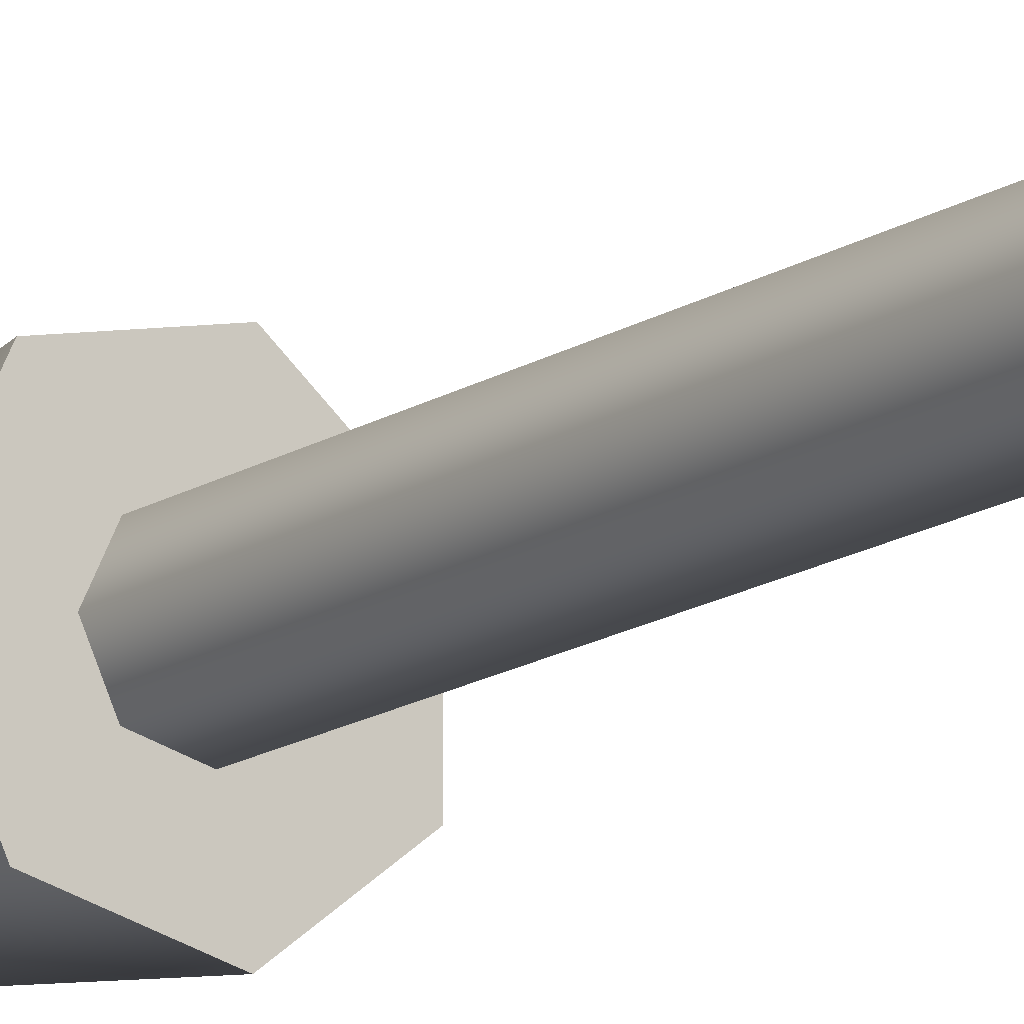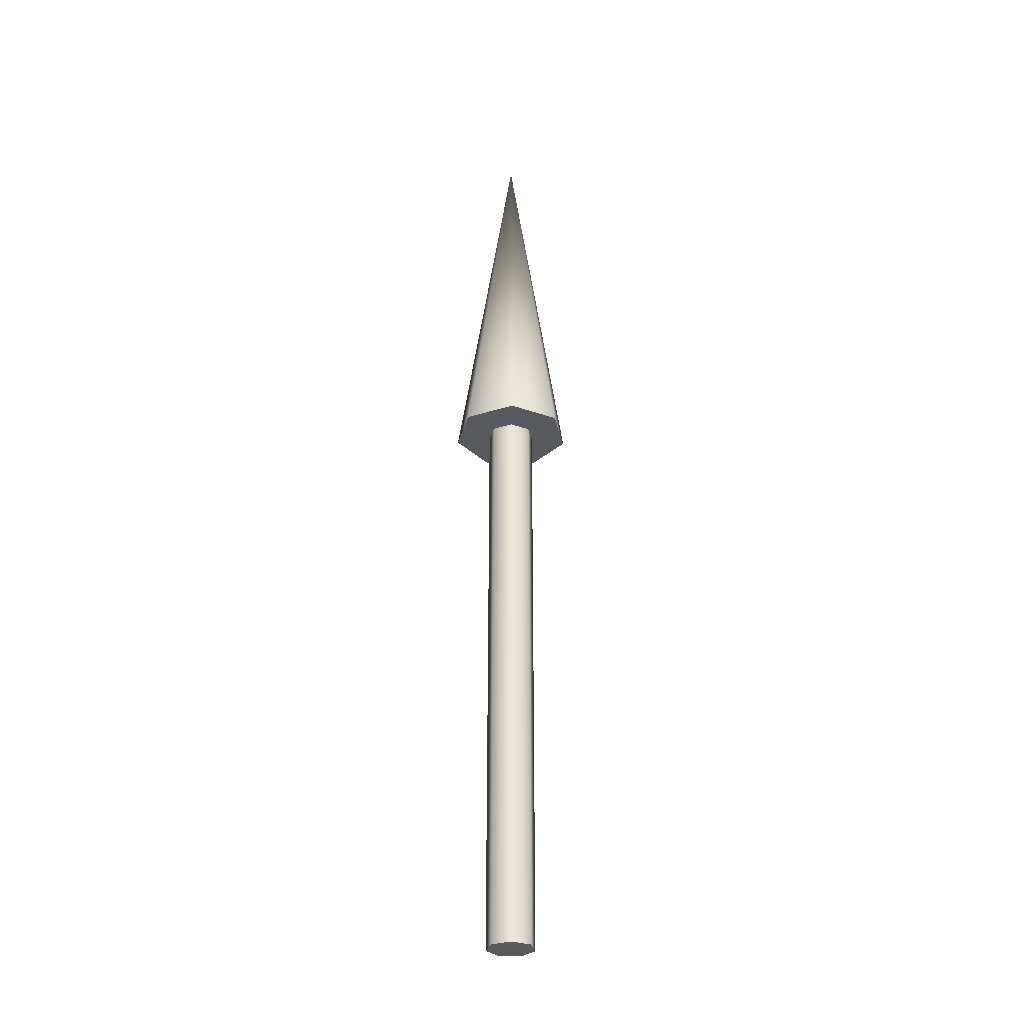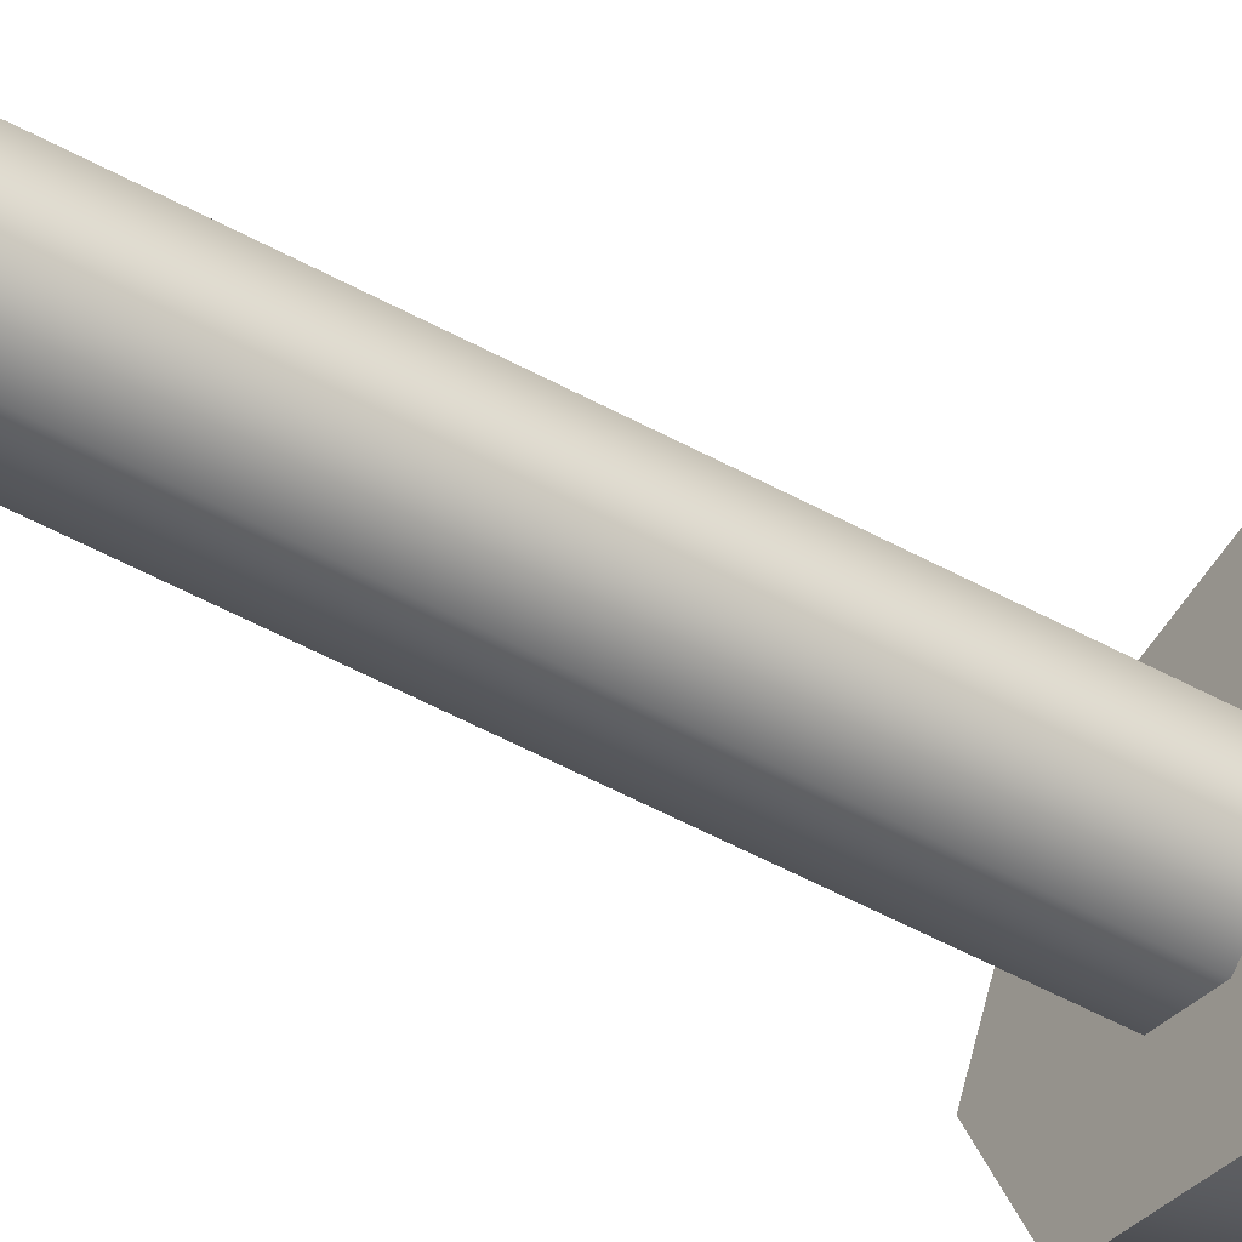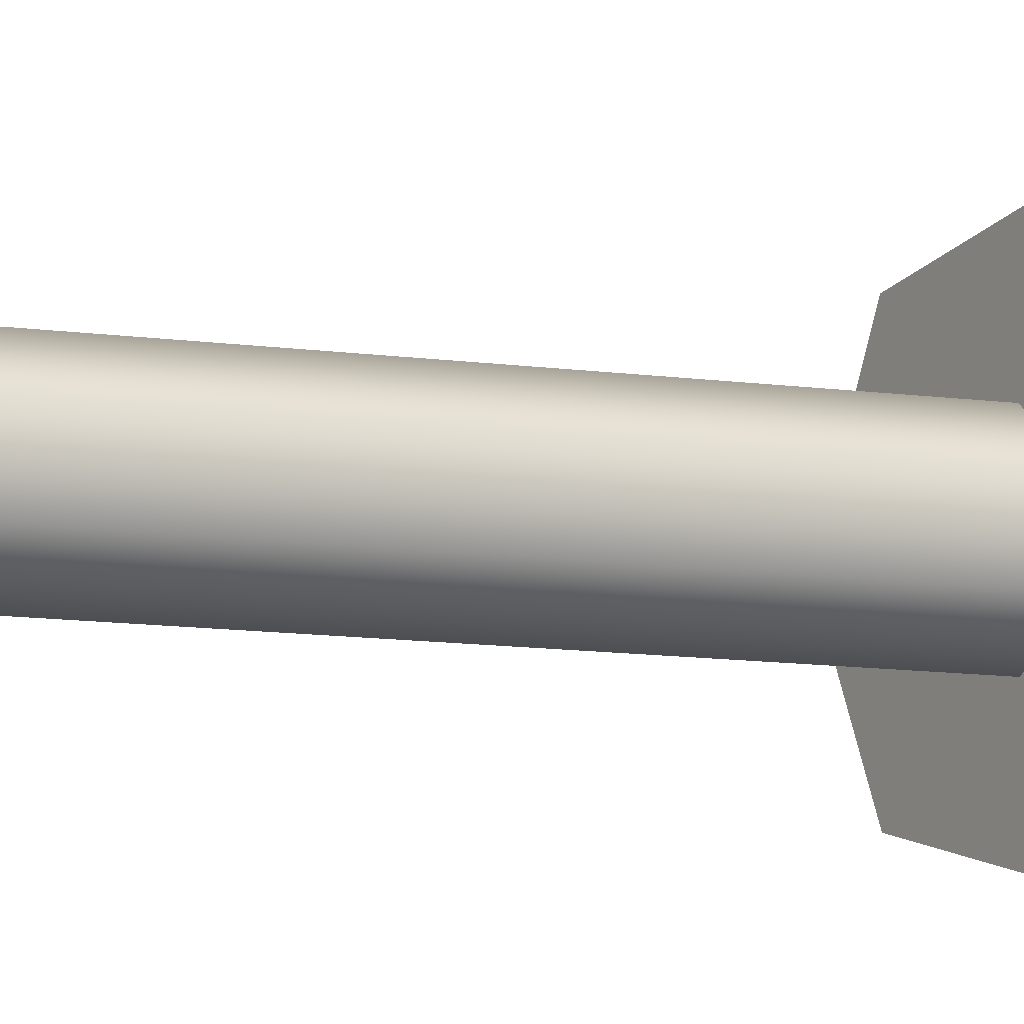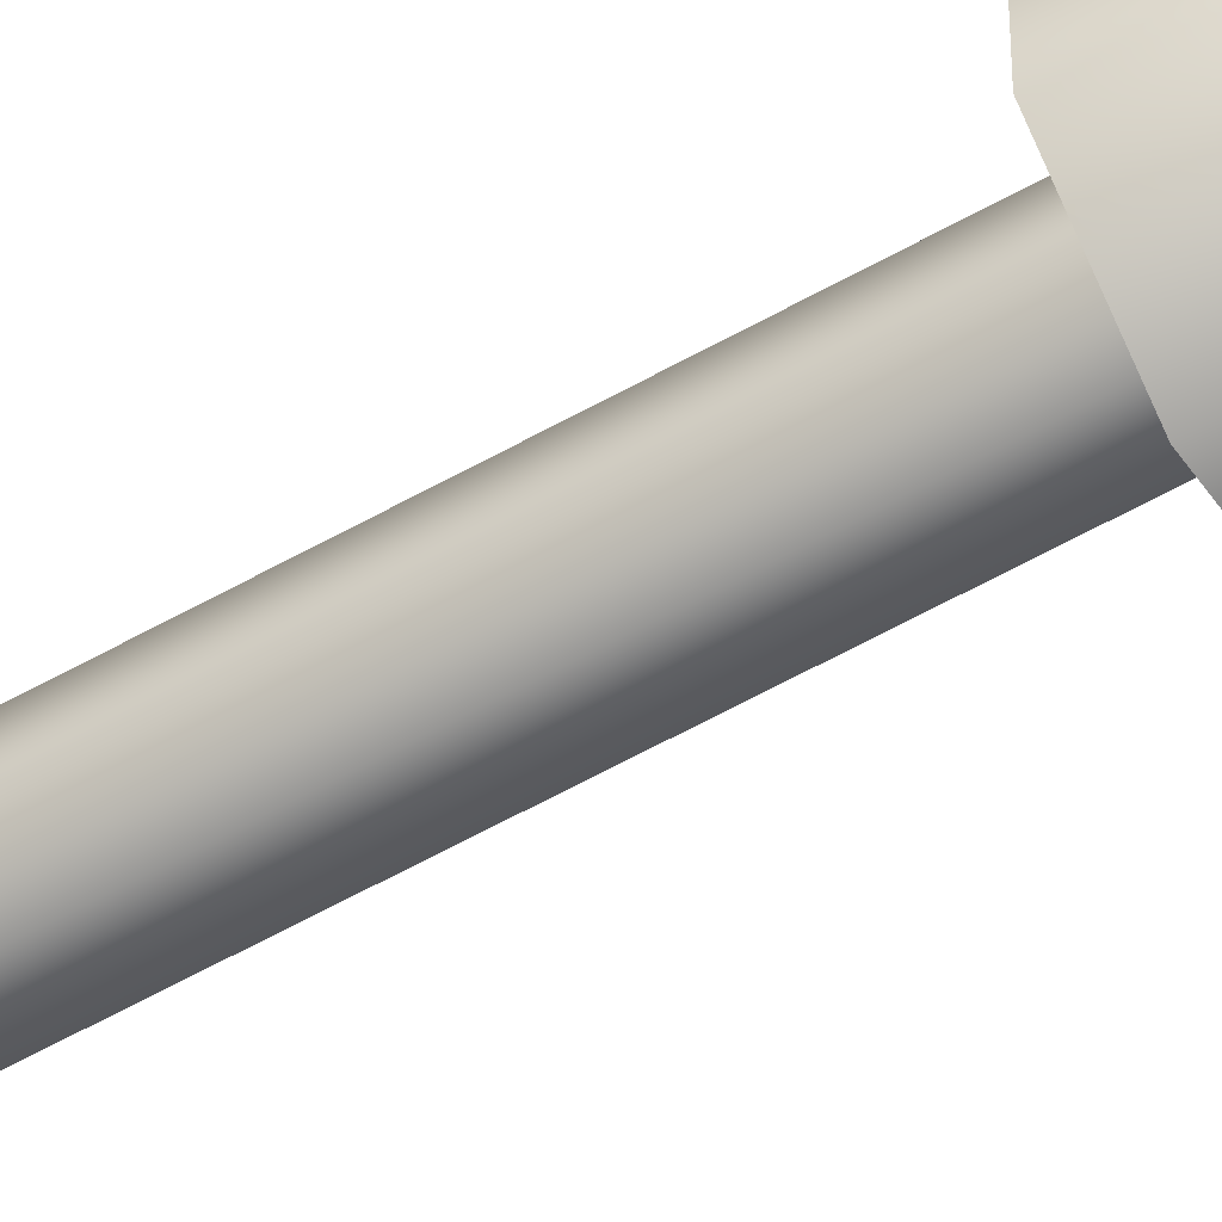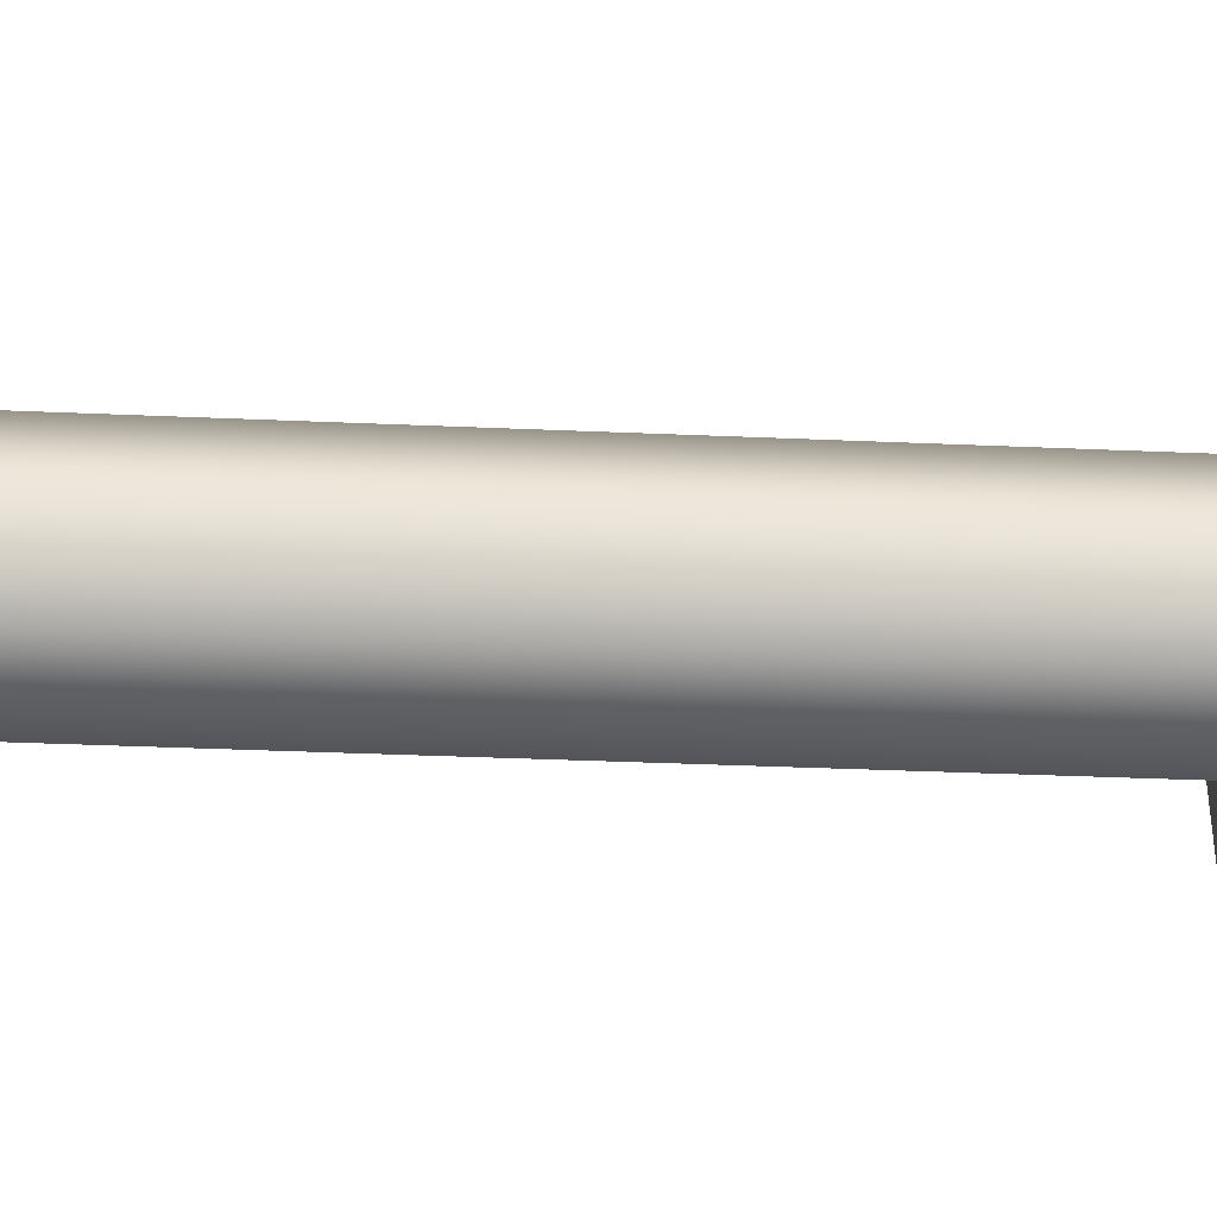
<metadata>
{"format":"obj","ext":"obj","renderer":"f3d","projection":"perspective","resolution":1024,"background":"white","views":[{"elev":-15.5,"azim":143.1,"up":"+Y"},{"elev":-31.2,"azim":-65.6,"up":"+Z"},{"elev":-44.1,"azim":-124.0,"up":"+Y"},{"elev":-6.3,"azim":-121.5,"up":"+Y"},{"elev":-58.0,"azim":-59.5,"up":"+Y"},{"elev":-11.7,"azim":-99.4,"up":"+Y"}]}
</metadata>
<code>
v 0.025 0 0
v 0.01559 0.01955 0
v -0.005563 0.02437 0
v -0.02252 0.01085 0
v -0.02252 -0.01085 0
v -0.005563 -0.02437 0
v 0.01559 -0.01955 0
v 0.025 0 0
v 0.01559 0.01955 0
v -0.005563 0.02437 0
v -0.02252 0.01085 0
v -0.02252 -0.01085 0
v -0.005563 -0.02437 0
v 0.01559 -0.01955 0
v 0.025 0 0.6
v 0.01559 0.01955 0.6
v -0.005563 0.02437 0.6
v -0.02252 0.01085 0.6
v -0.02252 -0.01085 0.6
v -0.005563 -0.02437 0.6
v 0.01559 -0.01955 0.6
v 0.025 0 0.6
v 0.01559 0.01955 0.6
v -0.005563 0.02437 0.6
v -0.02252 0.01085 0.6
v -0.02252 -0.01085 0.6
v -0.005563 -0.02437 0.6
v 0.01559 -0.01955 0.6
v 0.0625 0 0.6
v 0.03897 0.04886 0.6
v -0.01391 0.06093 0.6
v -0.05631 0.02712 0.6
v -0.05631 -0.02712 0.6
v -0.01391 -0.06093 0.6
v 0.03897 -0.04886 0.6
v 0 0 1
v 0.0625 0 0.6
v 0.03897 0.04886 0.6
v -0.01391 0.06093 0.6
v -0.05631 0.02712 0.6
v -0.05631 -0.02712 0.6
v -0.01391 -0.06093 0.6
v 0.03897 -0.04886 0.6
f 1 3 2
f 1 4 3
f 1 5 4
f 1 6 5
f 1 7 6
f 8 16 15
f 8 9 16
f 9 17 16
f 9 10 17
f 10 18 17
f 10 11 18
f 11 19 18
f 11 12 19
f 12 20 19
f 12 13 20
f 13 21 20
f 13 14 21
f 14 15 21
f 14 8 15
f 22 30 29
f 22 23 30
f 23 31 30
f 23 24 31
f 24 32 31
f 24 25 32
f 25 33 32
f 25 26 33
f 26 34 33
f 26 27 34
f 27 35 34
f 27 28 35
f 28 29 35
f 28 22 29
f 36 37 38
f 36 38 39
f 36 39 40
f 36 40 41
f 36 41 42
f 36 42 43
f 36 43 37

</code>
